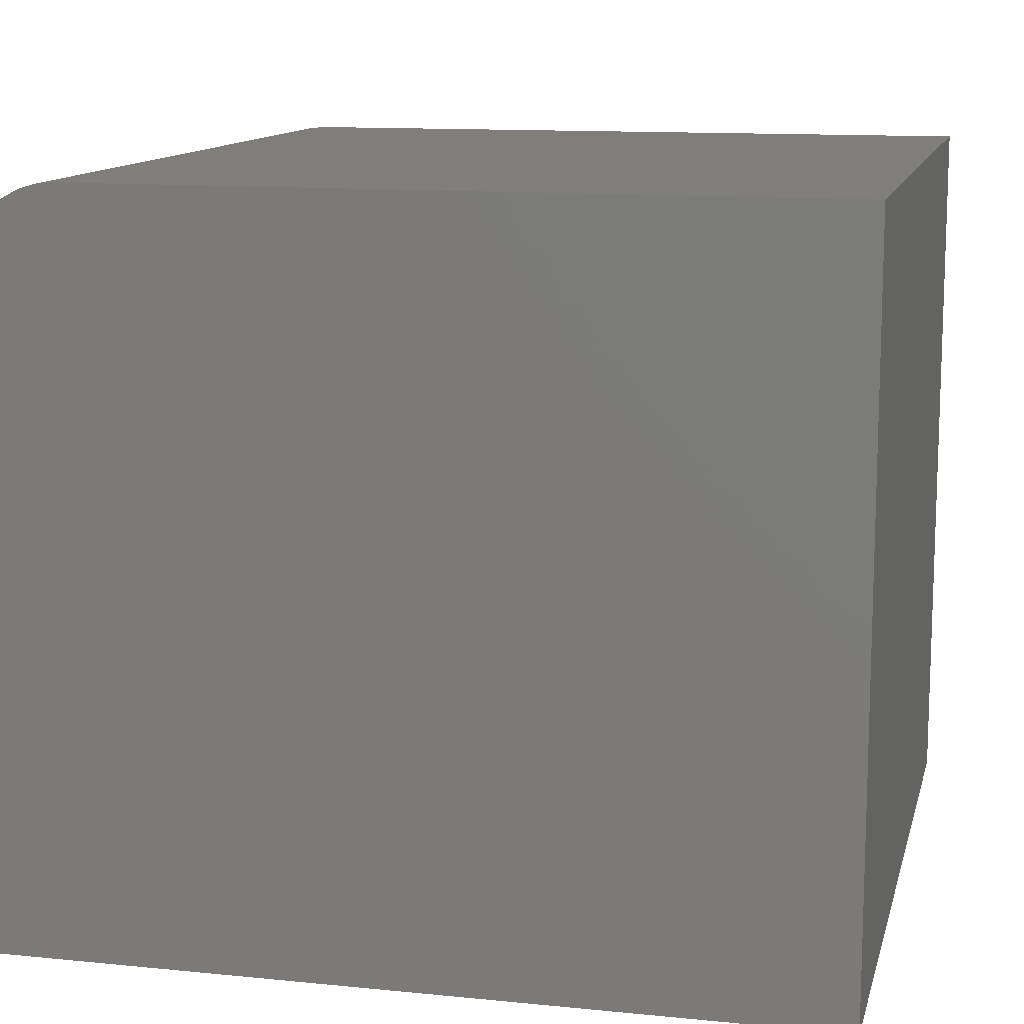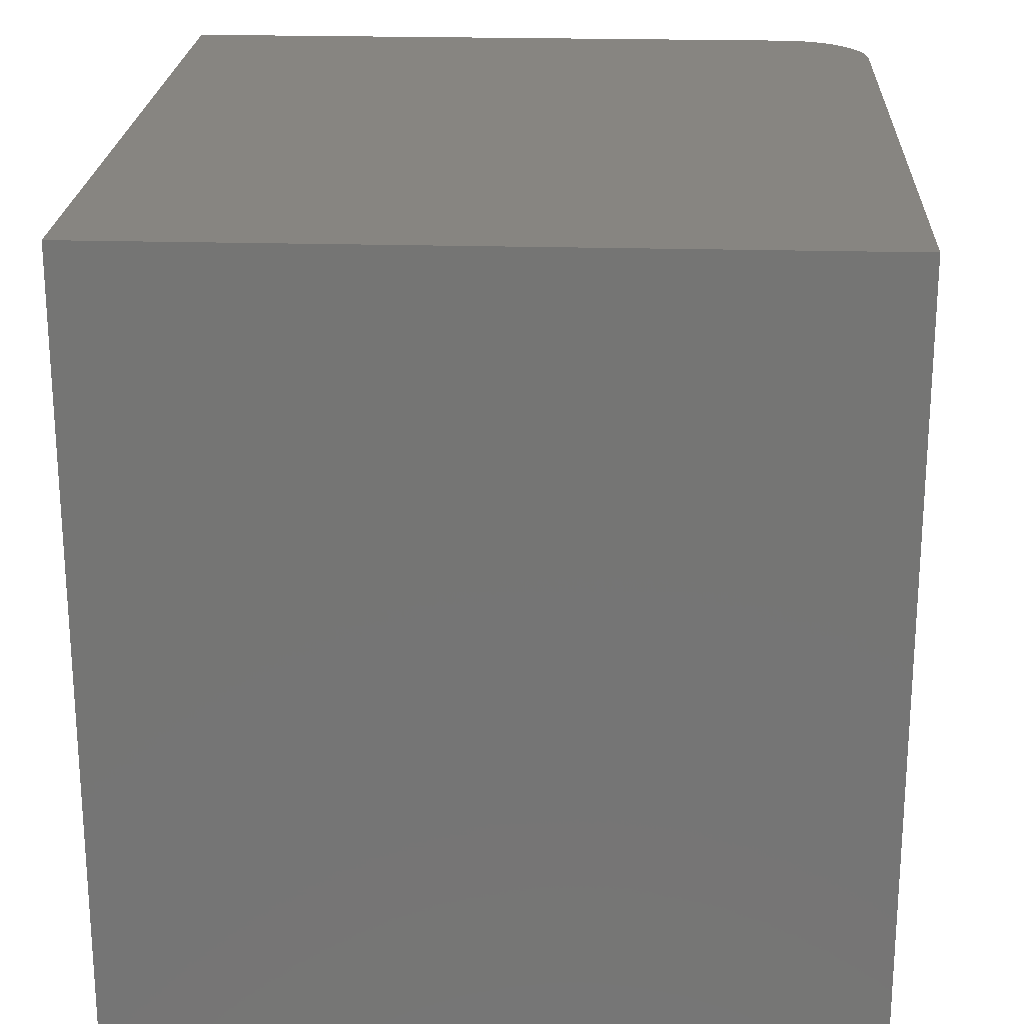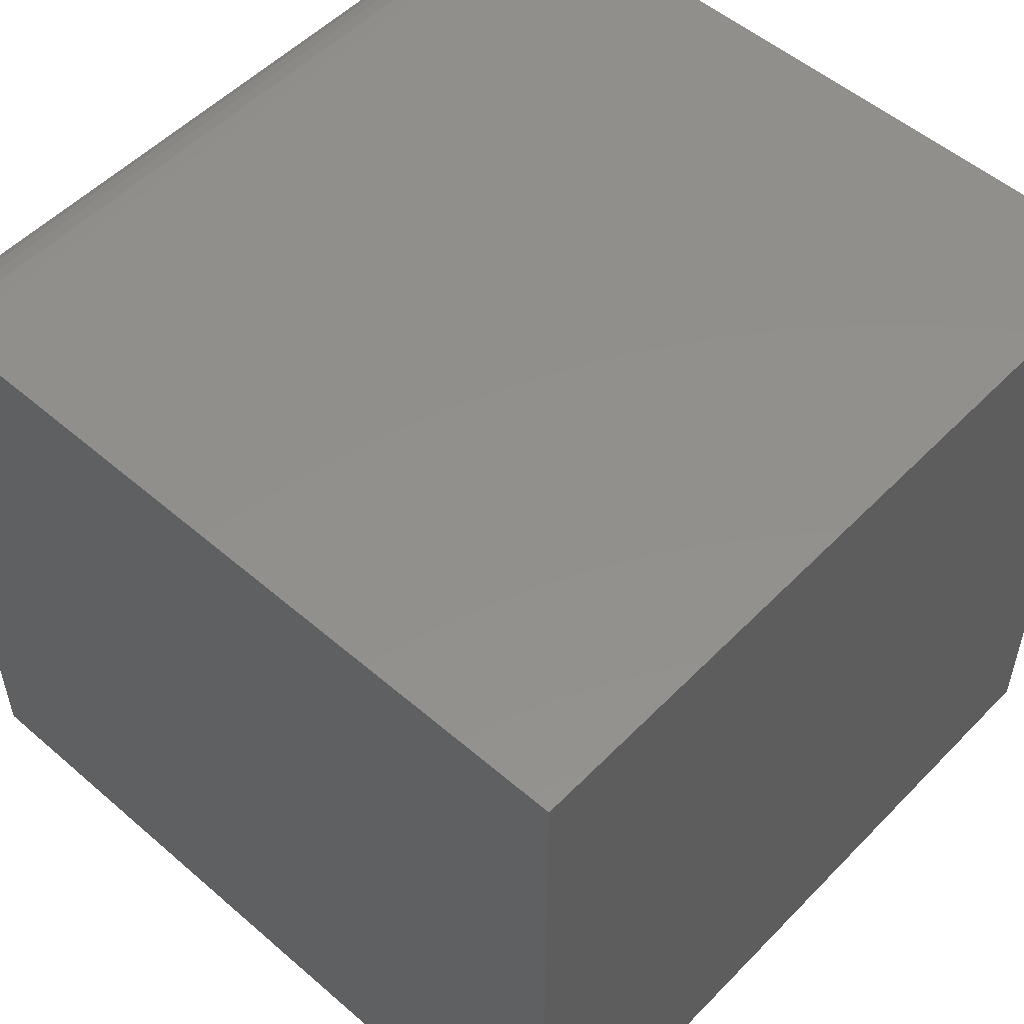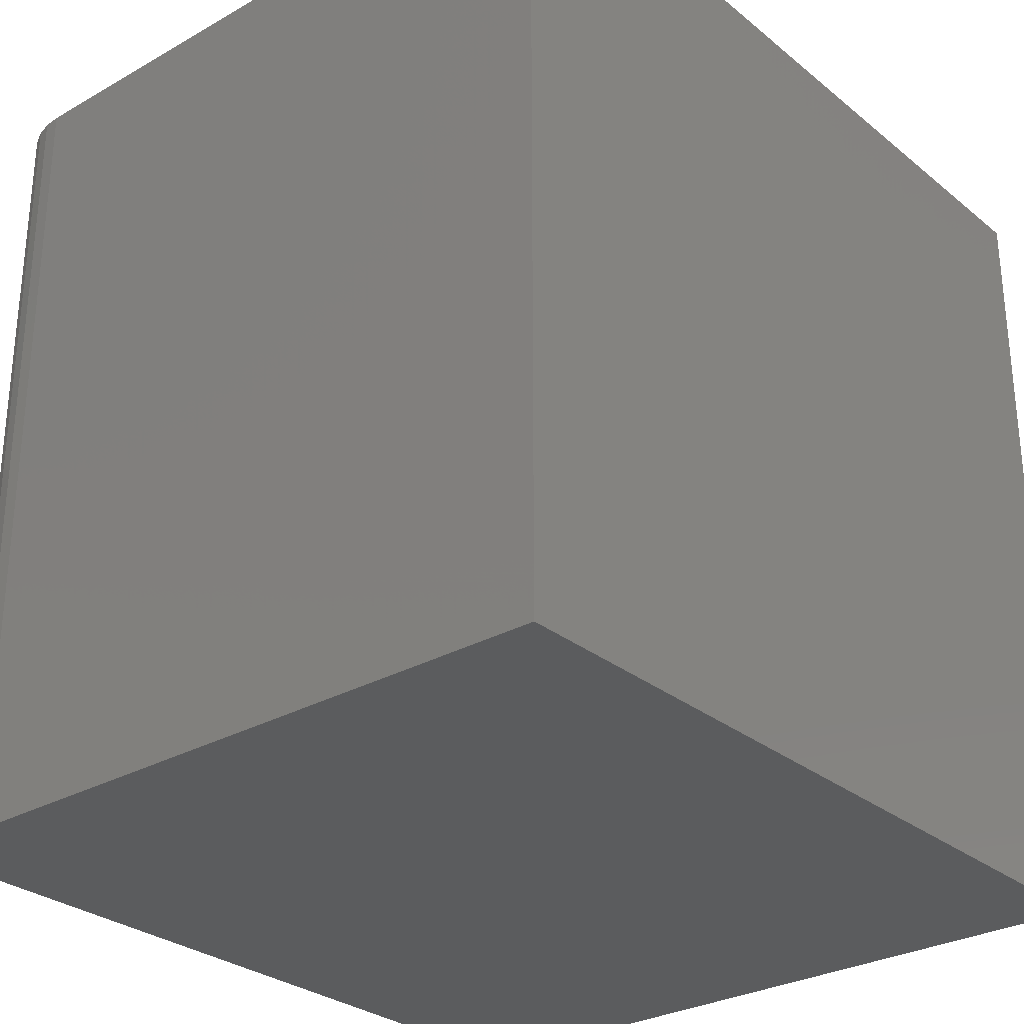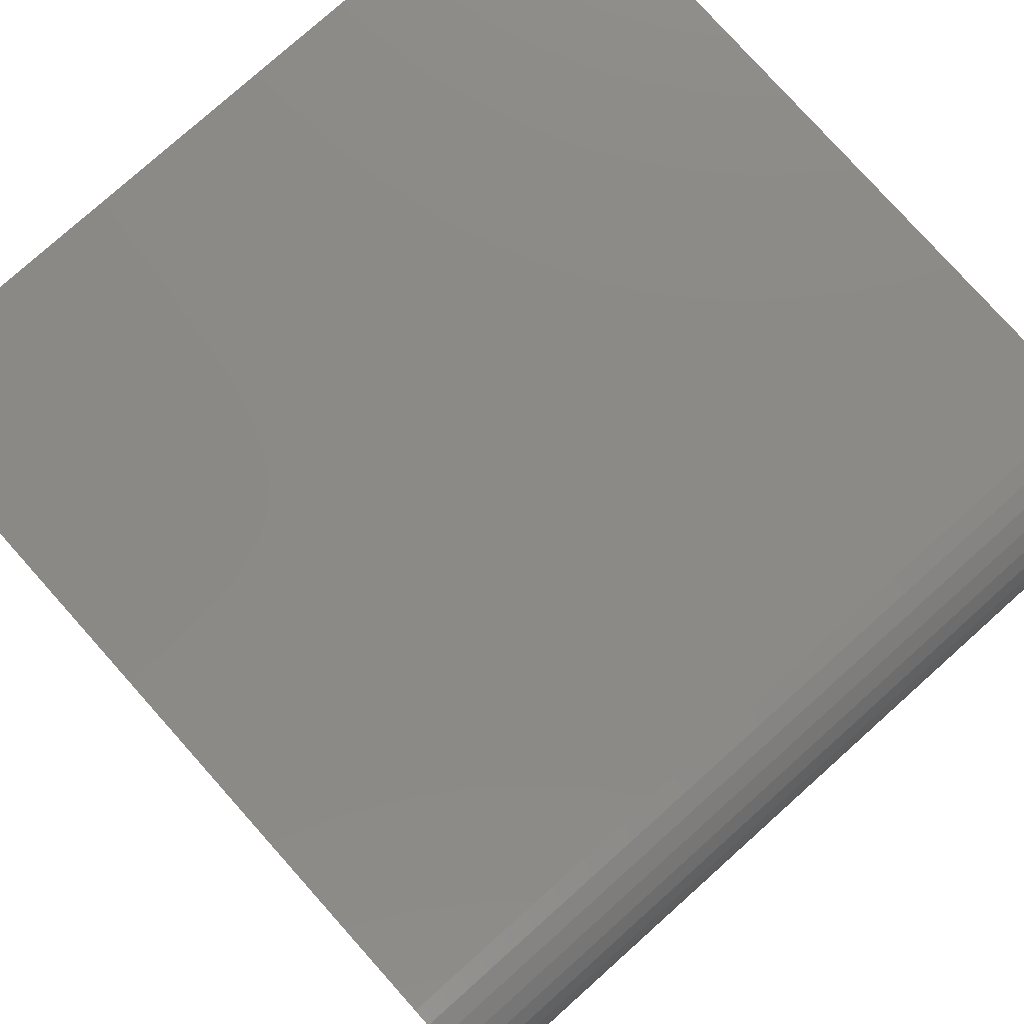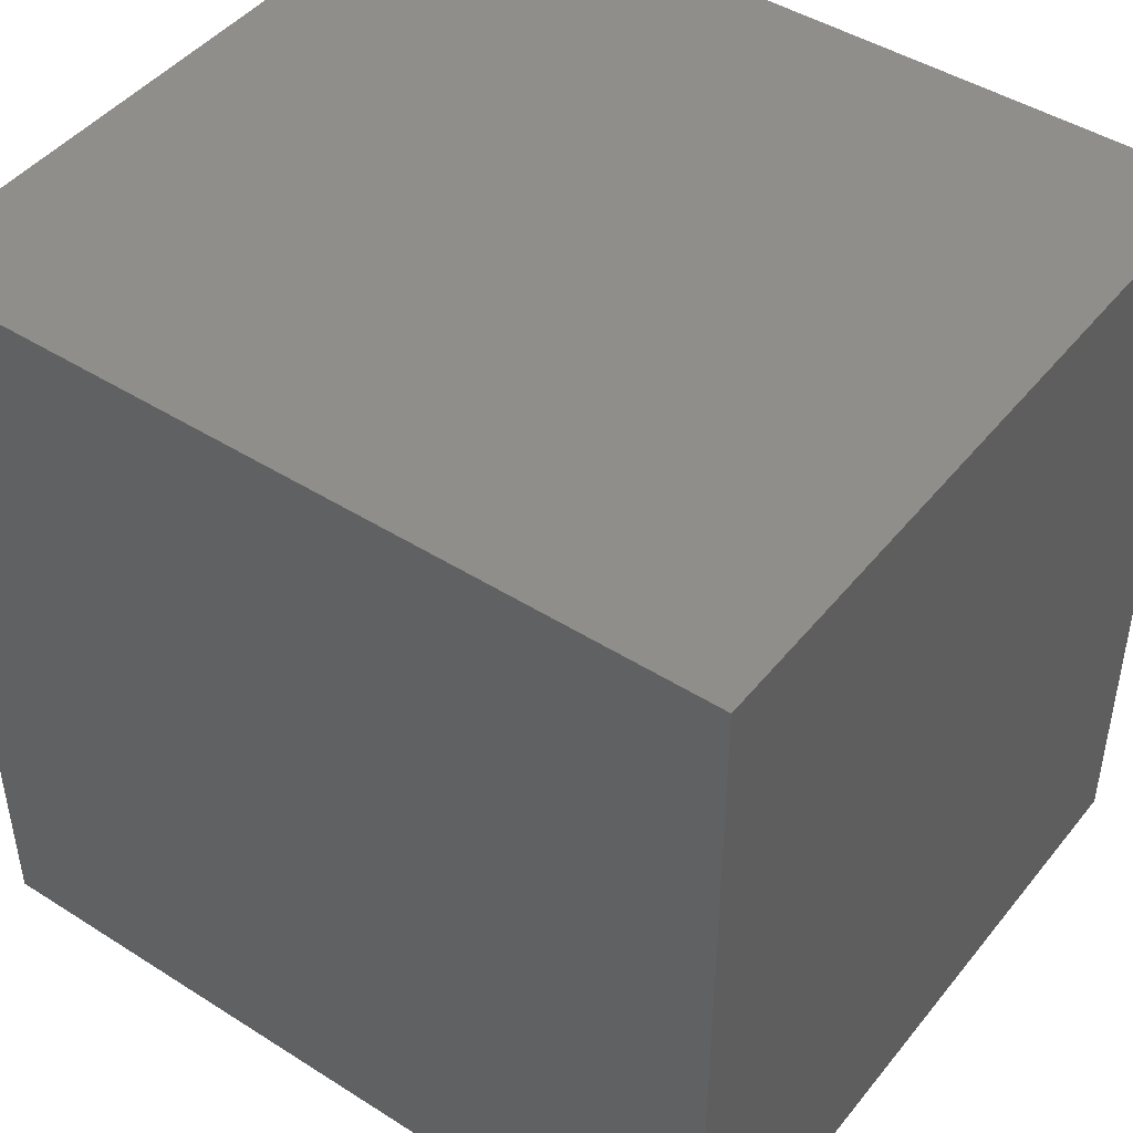
<metadata>
{"format":"stl","ext":"stl","renderer":"f3d","projection":"perspective","resolution":1024,"background":"white","views":[{"elev":12.2,"azim":-166.7,"up":"+Z"},{"elev":22.2,"azim":-87.2,"up":"+Y"},{"elev":53.0,"azim":-137.3,"up":"+Z"},{"elev":-29.1,"azim":130.1,"up":"+Y"},{"elev":78.7,"azim":48.2,"up":"+Z"},{"elev":45.4,"azim":-143.8,"up":"+Y"}]}
</metadata>
<code>
# stl→obj: 24 verts, 44 faces
v 0 0 0.6719
v 0.6719 0 0.6719
v 0 0.7342 0.6719
v 0.6719 0.7342 0.6719
v 0.6871 0.7342 0.6704
v 0.7018 0.7342 0.6659
v 0.7153 0.7342 0.6587
v 0.7271 0.7342 0.649
v 0.7368 0.7342 0.6372
v 0.7441 0.7342 0.6236
v 0.7485 0.7342 0.609
v 0.75 0.7342 0.5938
v 0.75 0.7342 0
v 0 0.7342 0
v 0.75 0 0.5938
v 0.75 0 0
v 0.7485 0 0.609
v 0.7441 0 0.6236
v 0.7368 0 0.6372
v 0.7271 0 0.649
v 0.7153 0 0.6587
v 0.7018 0 0.6659
v 0.6871 0 0.6704
v 0 0 0
f 1 2 3
f 3 2 4
f 4 5 6
f 4 6 7
f 4 7 8
f 4 8 9
f 4 9 10
f 4 10 11
f 4 11 12
f 4 12 13
f 4 13 14
f 4 14 3
f 15 16 12
f 12 16 13
f 16 15 17
f 16 17 18
f 16 18 19
f 16 19 20
f 16 20 21
f 16 21 22
f 16 22 23
f 16 23 2
f 16 2 1
f 16 1 24
f 15 12 17
f 17 12 11
f 17 11 18
f 18 11 10
f 18 10 19
f 19 10 9
f 19 9 20
f 20 9 8
f 20 8 21
f 21 8 7
f 21 7 22
f 22 7 6
f 22 6 23
f 23 6 5
f 23 5 2
f 2 5 4
f 24 14 16
f 16 14 13
f 3 14 1
f 1 14 24

</code>
